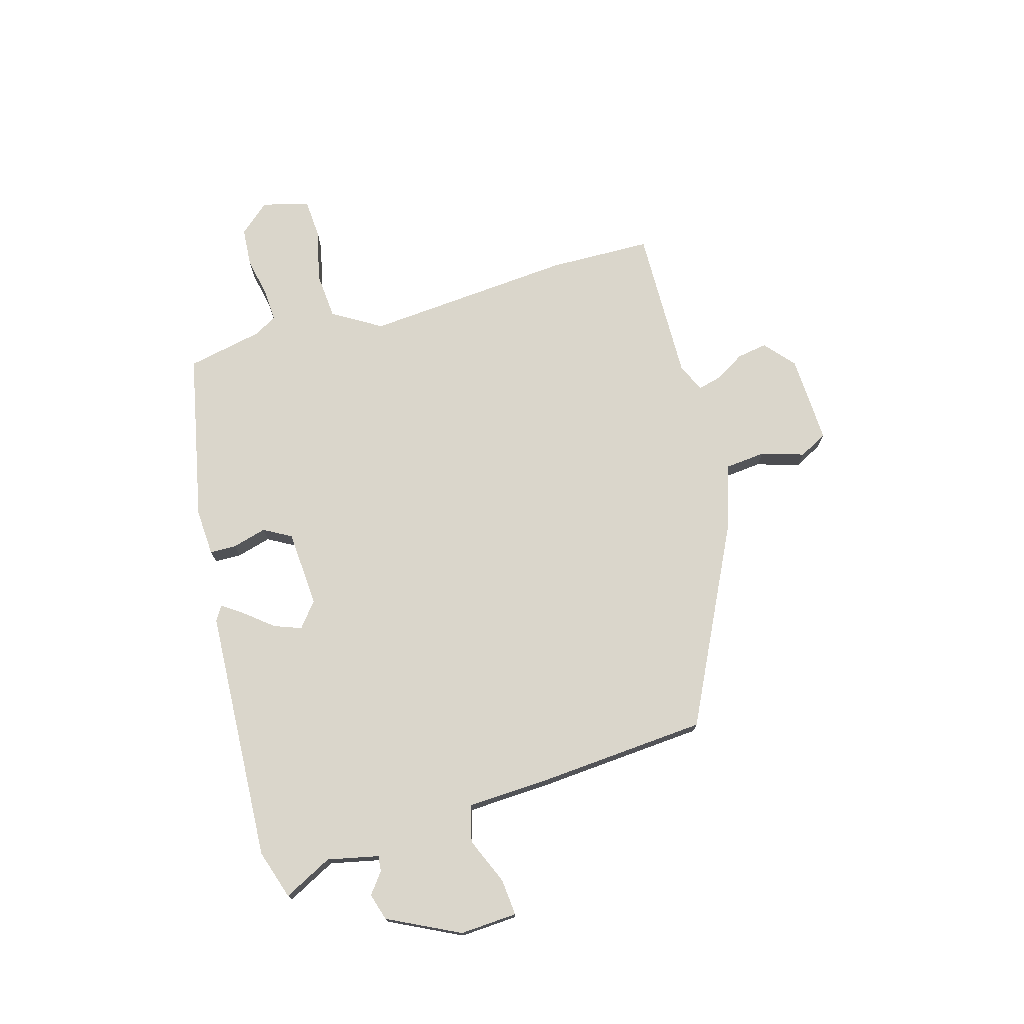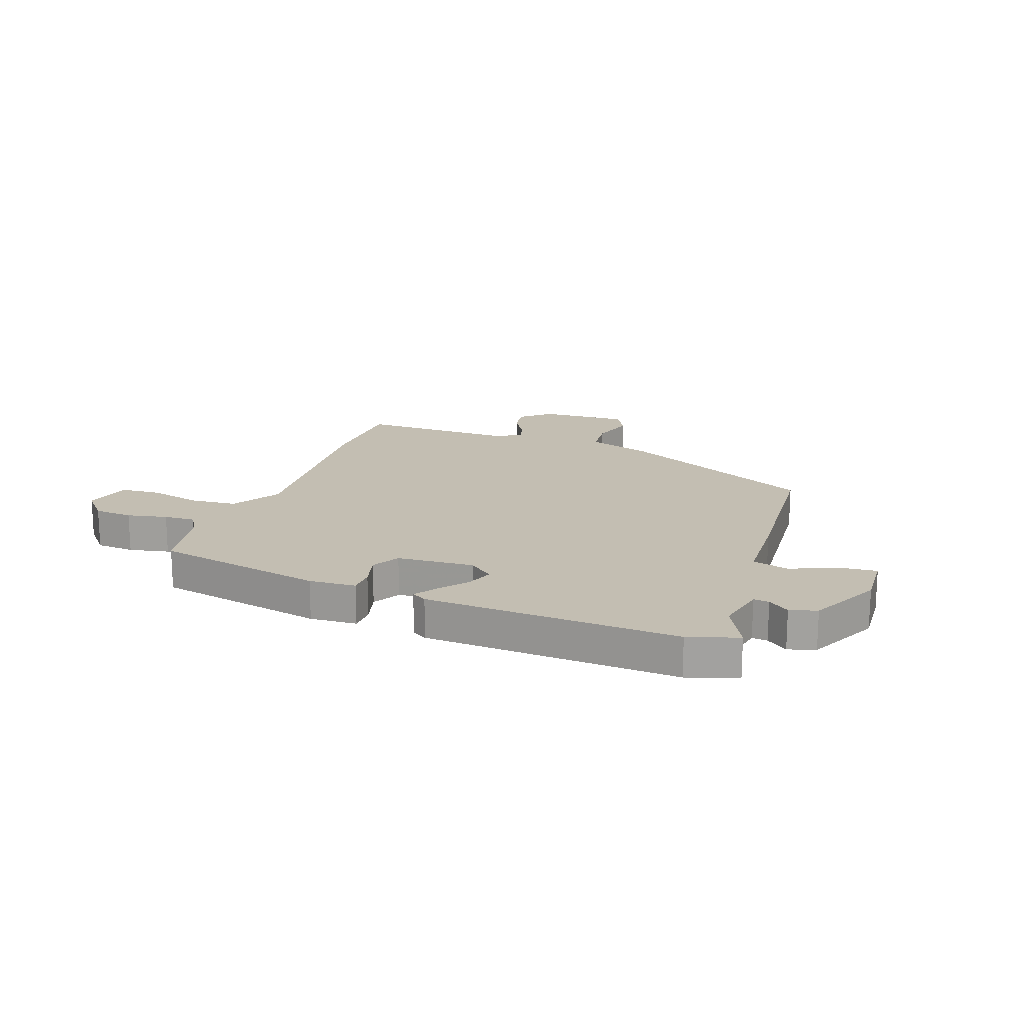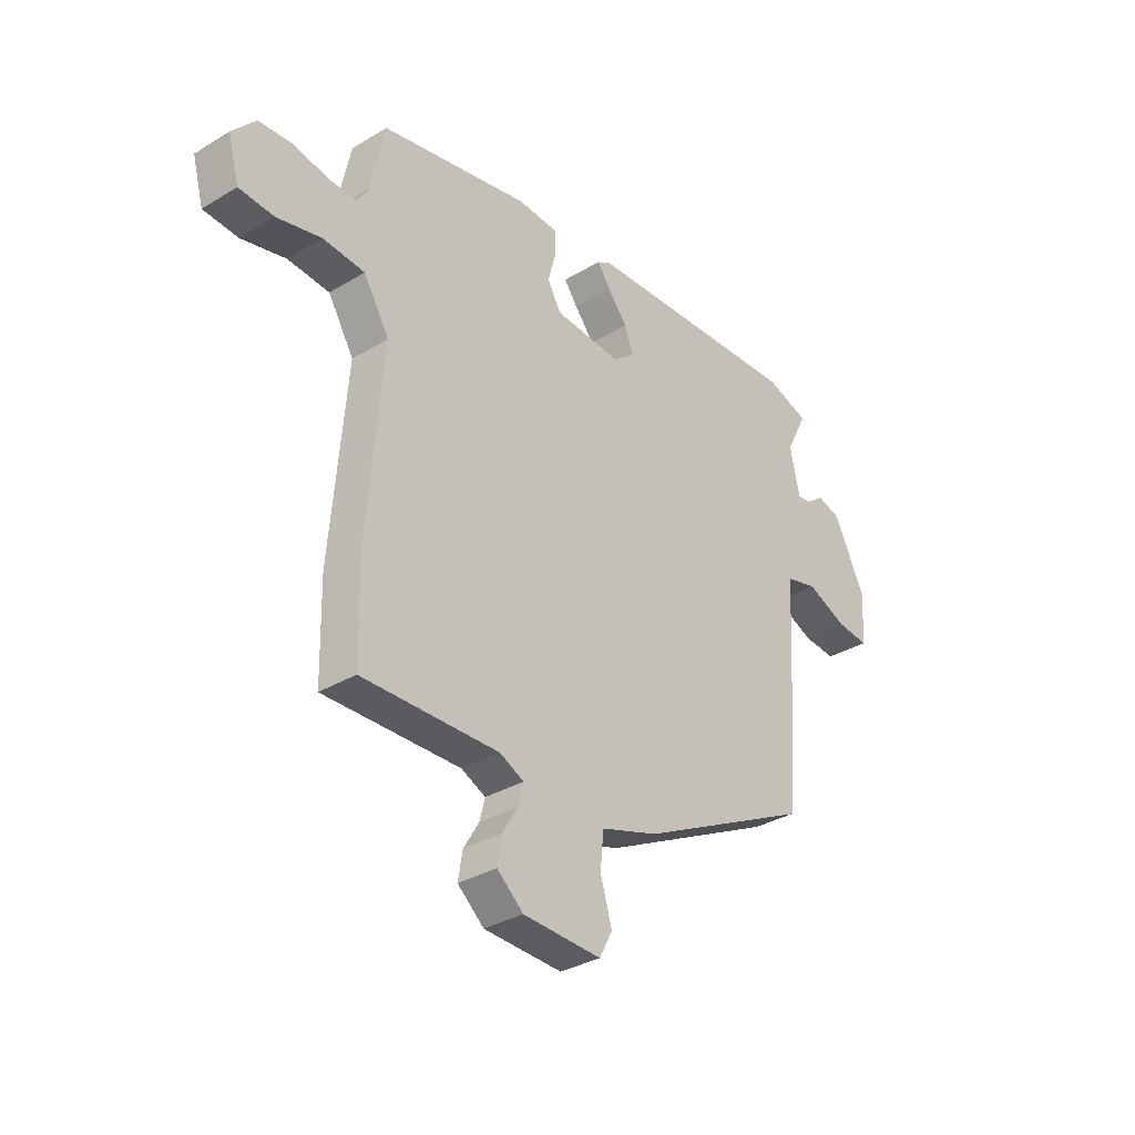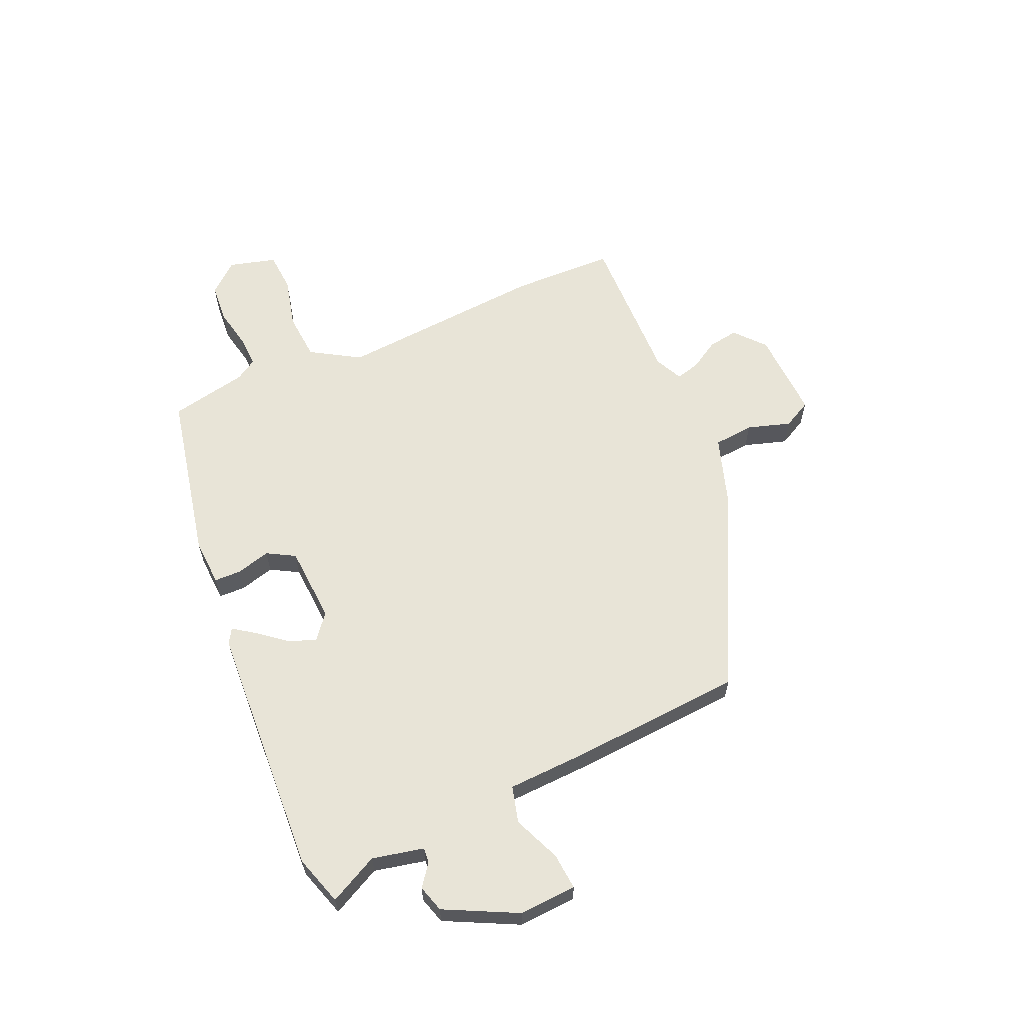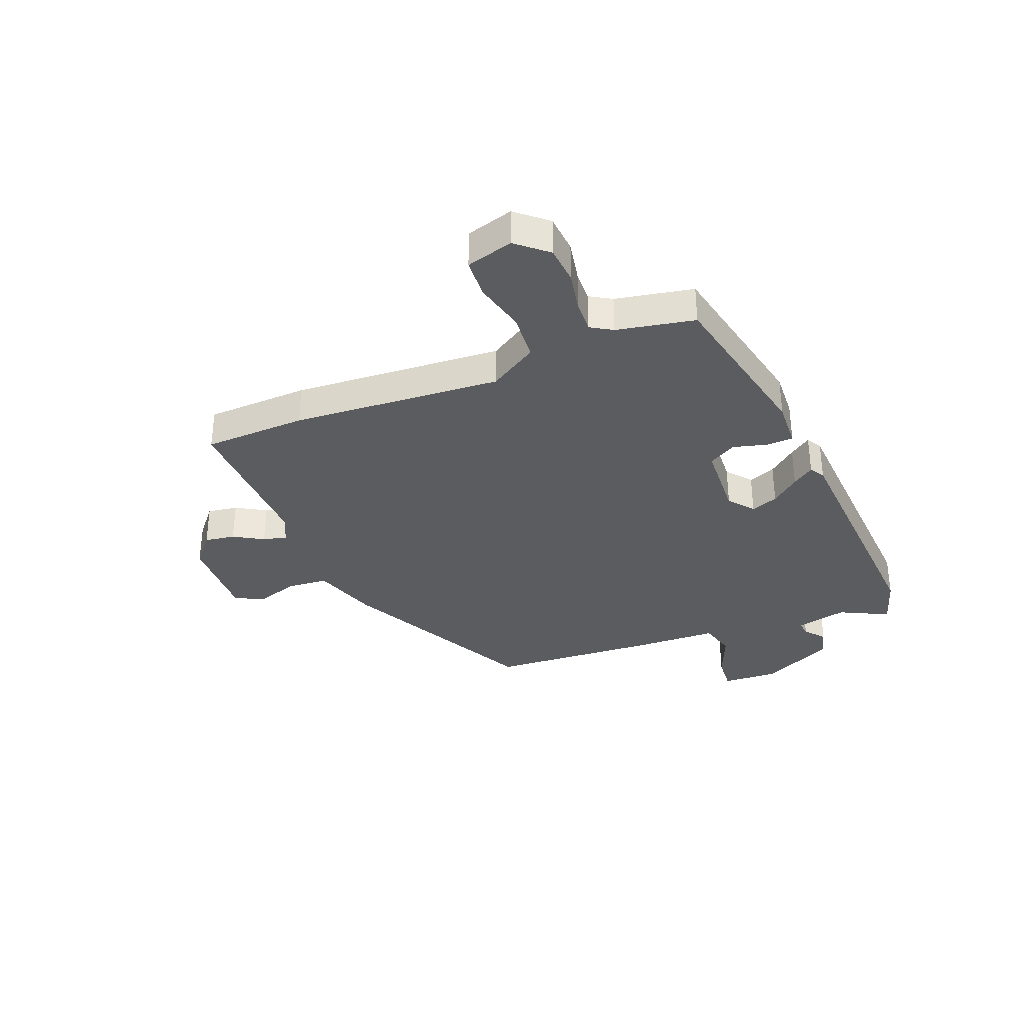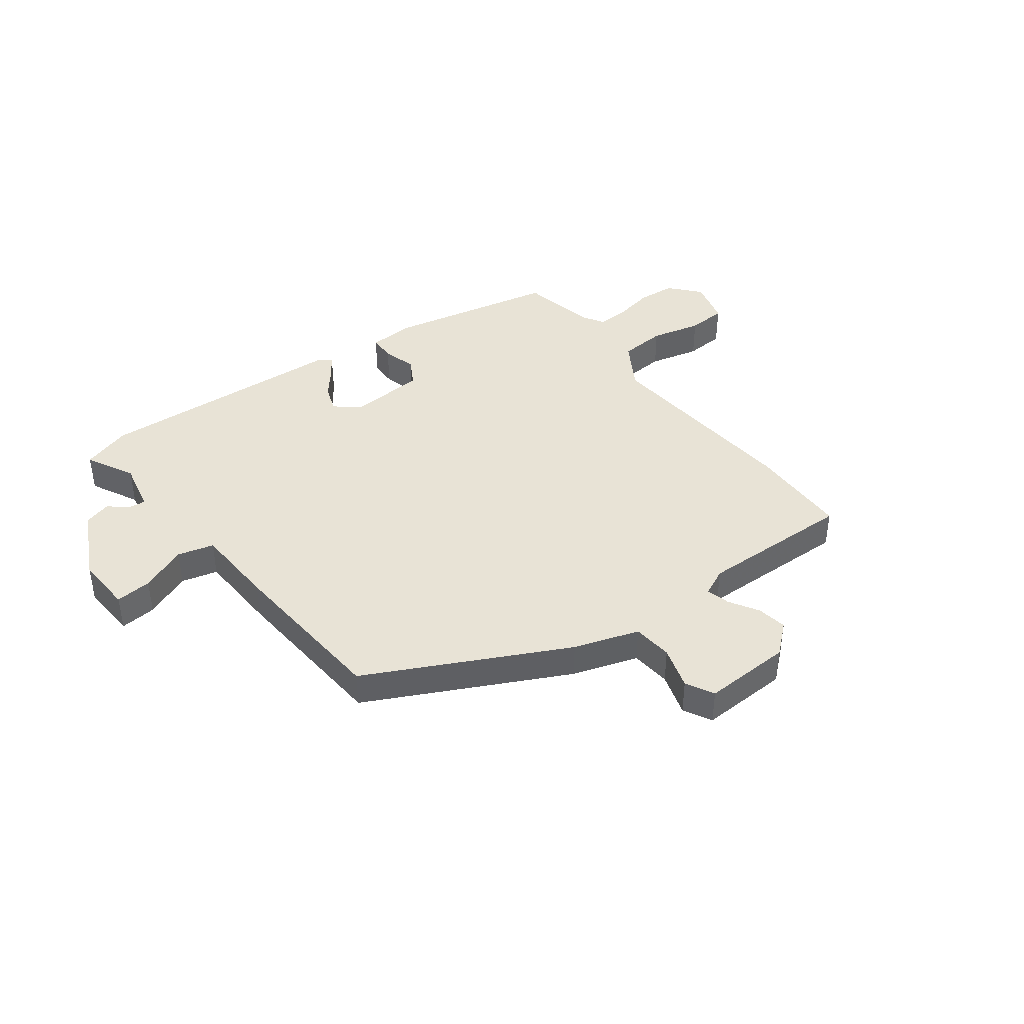
<metadata>
{"format":"obj","ext":"obj","renderer":"f3d","projection":"perspective","resolution":1024,"background":"white","views":[{"elev":73.9,"azim":74.1,"up":"+Y"},{"elev":17.5,"azim":19.8,"up":"+Y"},{"elev":-33.1,"azim":-50.3,"up":"+Z"},{"elev":61.3,"azim":66.5,"up":"+Y"},{"elev":-34.3,"azim":-67.6,"up":"+Y"},{"elev":41.4,"azim":143.2,"up":"+Y"}]}
</metadata>
<code>
v 0.49 0.07 0.503
v 0.58 0.07 0.474
v 0.535 0.07 0.386
v 0.555 0.07 0.293
v 0.583 0.07 0.296
v 0.621 0.07 0.325
v 0.67 0.07 0.31
v 0.734 0.07 0.18
v 0.728 0.07 0.076
v 0.662 0.07 0.082
v 0.577 0.07 0.118
v 0.511 0.07 0.101
v 0.504 0.07 -0.05
v 0.481 0.07 -0.355
v 0.123 0.07 -0.532
v 0.005 0.07 -0.57
v -0.002 0.07 -0.643
v 0.022 0.07 -0.721
v -0.005 0.07 -0.772
v -0.166 0.07 -0.765
v -0.22 0.07 -0.718
v -0.211 0.07 -0.663
v -0.179 0.07 -0.61
v -0.168 0.07 -0.567
v -0.218 0.07 -0.543
v -0.499 0.07 -0.548
v -0.503 0.07 -0.362
v -0.472 0.07 0.016
v -0.525 0.07 0.104
v -0.611 0.07 0.111
v -0.703 0.07 0.089
v -0.775 0.07 0.094
v -0.798 0.07 0.179
v -0.75 0.07 0.234
v -0.68 0.07 0.239
v -0.607 0.07 0.224
v -0.55 0.07 0.221
v -0.526 0.07 0.26
v -0.497 0.07 0.4
v -0.19 0.07 0.463
v -0.105 0.07 0.458
v -0.104 0.07 0.41
v -0.121 0.07 0.348
v -0.093 0.07 0.298
v 0.046 0.07 0.289
v 0.091 0.07 0.325
v 0.073 0.07 0.374
v 0.032 0.07 0.425
v 0.005 0.07 0.464
v 0.032 0.07 0.48
v 0.49 0 0.503
v 0.58 0 0.474
v 0.535 0 0.386
v 0.555 0 0.293
v 0.583 0 0.296
v 0.621 0 0.325
v 0.67 0 0.31
v 0.734 0 0.18
v 0.728 0 0.076
v 0.662 0 0.082
v 0.577 0 0.118
v 0.511 0 0.101
v 0.504 0 -0.05
v 0.481 0 -0.355
v 0.123 0 -0.532
v 0.005 0 -0.57
v -0.002 0 -0.643
v 0.022 0 -0.721
v -0.005 0 -0.772
v -0.166 0 -0.765
v -0.22 0 -0.718
v -0.211 0 -0.663
v -0.179 0 -0.61
v -0.168 0 -0.567
v -0.218 0 -0.543
v -0.499 0 -0.548
v -0.503 0 -0.362
v -0.472 0 0.016
v -0.525 0 0.104
v -0.611 0 0.111
v -0.703 0 0.089
v -0.775 0 0.094
v -0.798 0 0.179
v -0.75 0 0.234
v -0.68 0 0.239
v -0.607 0 0.224
v -0.55 0 0.221
v -0.526 0 0.26
v -0.497 0 0.4
v -0.19 0 0.463
v -0.105 0 0.458
v -0.104 0 0.41
v -0.121 0 0.348
v -0.093 0 0.298
v 0.046 0 0.289
v 0.091 0 0.325
v 0.073 0 0.374
v 0.032 0 0.425
v 0.005 0 0.464
v 0.032 0 0.48
f 47 48 49 50
f 47 50 1 2
f 46 47 2 3
f 45 46 3 4
f 40 41 42 43
f 38 39 40 43
f 37 38 43 44
f 33 34 35 36
f 33 36 37
f 30 31 32 33
f 29 30 33 37
f 28 29 37 44
f 25 26 27 28
f 24 25 28 44
f 20 21 22 23
f 20 23 24
f 17 18 19 20
f 16 17 20 24
f 12 13 14 15
f 12 15 16 24
f 8 9 10 11
f 8 11 12
f 5 6 7 8
f 4 5 8 12
f 45 4 12 24
f 24 44 45
f 100 99 98 97
f 52 51 100 97
f 53 52 97 96
f 54 53 96 95
f 93 92 91 90
f 93 90 89 88
f 94 93 88 87
f 86 85 84 83
f 87 86 83
f 83 82 81 80
f 87 83 80 79
f 94 87 79 78
f 78 77 76 75
f 94 78 75 74
f 73 72 71 70
f 74 73 70
f 70 69 68 67
f 74 70 67 66
f 65 64 63 62
f 74 66 65 62
f 61 60 59 58
f 62 61 58
f 58 57 56 55
f 62 58 55 54
f 74 62 54 95
f 95 94 74
f 1 51 52 2
f 2 52 53 3
f 3 53 54 4
f 4 54 55 5
f 5 55 56 6
f 6 56 57 7
f 7 57 58 8
f 8 58 59 9
f 9 59 60 10
f 10 60 61 11
f 11 61 62 12
f 12 62 63 13
f 13 63 64 14
f 14 64 65 15
f 15 65 66 16
f 16 66 67 17
f 17 67 68 18
f 18 68 69 19
f 19 69 70 20
f 20 70 71 21
f 21 71 72 22
f 22 72 73 23
f 23 73 74 24
f 24 74 75 25
f 25 75 76 26
f 26 76 77 27
f 27 77 78 28
f 28 78 79 29
f 29 79 80 30
f 30 80 81 31
f 31 81 82 32
f 32 82 83 33
f 33 83 84 34
f 34 84 85 35
f 35 85 86 36
f 36 86 87 37
f 37 87 88 38
f 38 88 89 39
f 39 89 90 40
f 40 90 91 41
f 41 91 92 42
f 42 92 93 43
f 43 93 94 44
f 44 94 95 45
f 45 95 96 46
f 46 96 97 47
f 47 97 98 48
f 48 98 99 49
f 49 99 100 50
f 50 100 51 1

</code>
